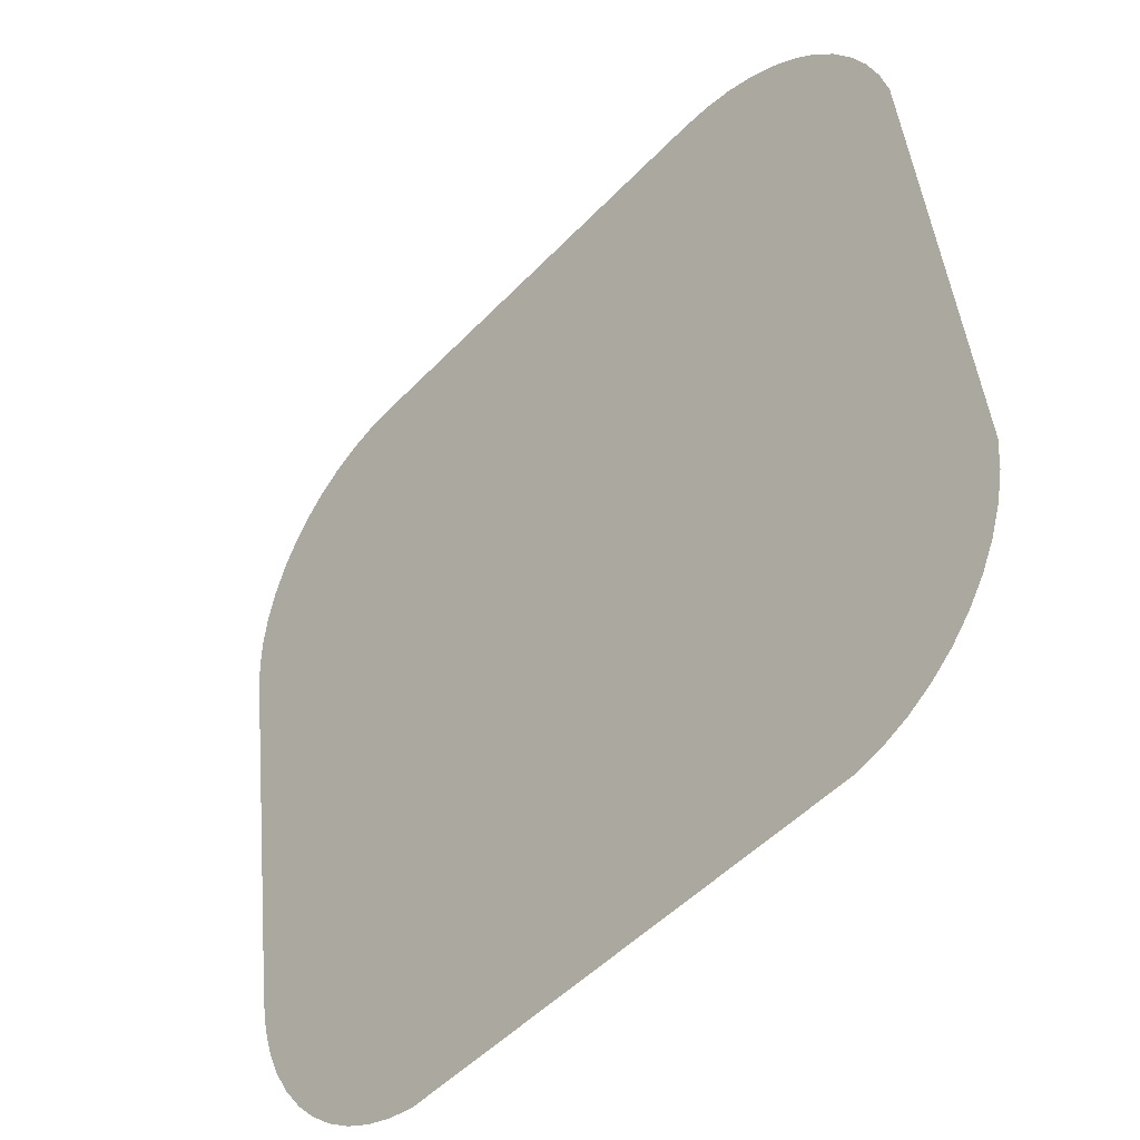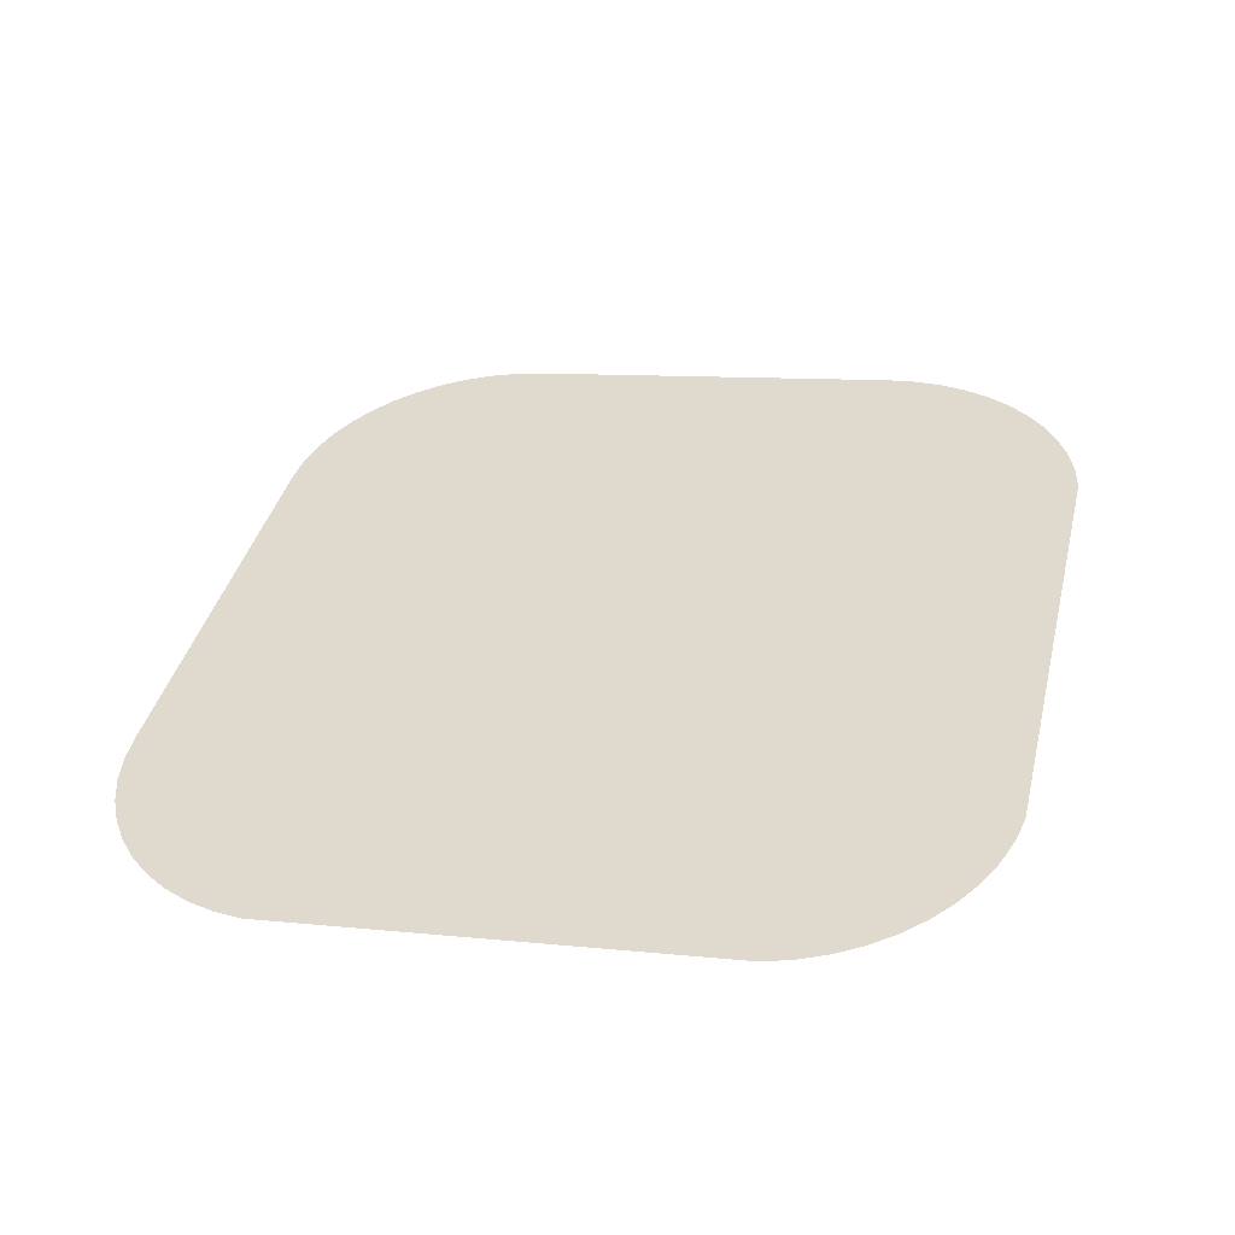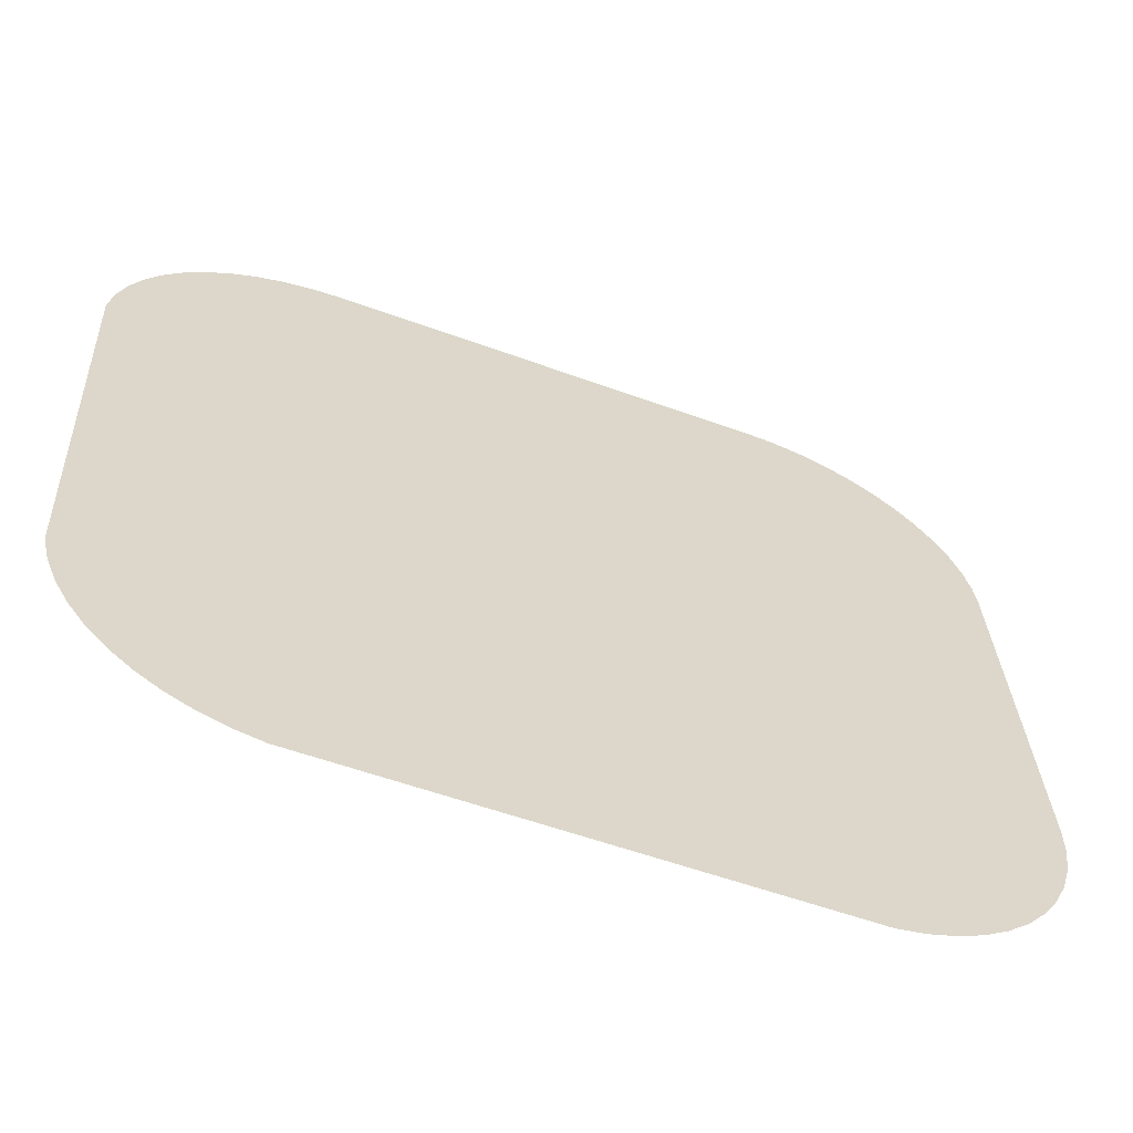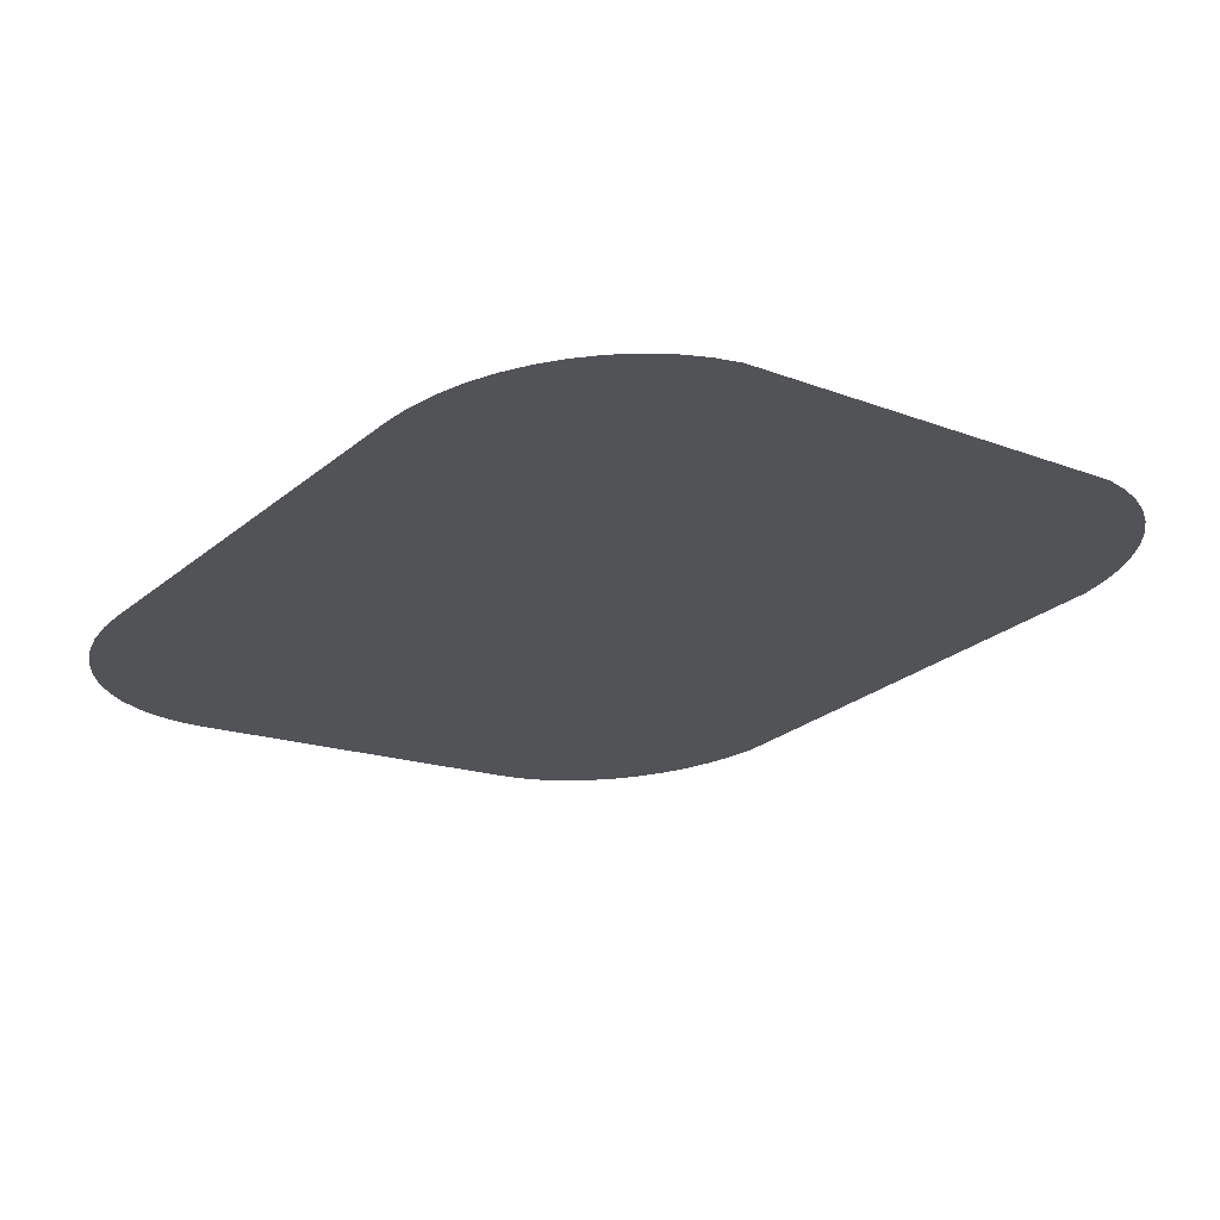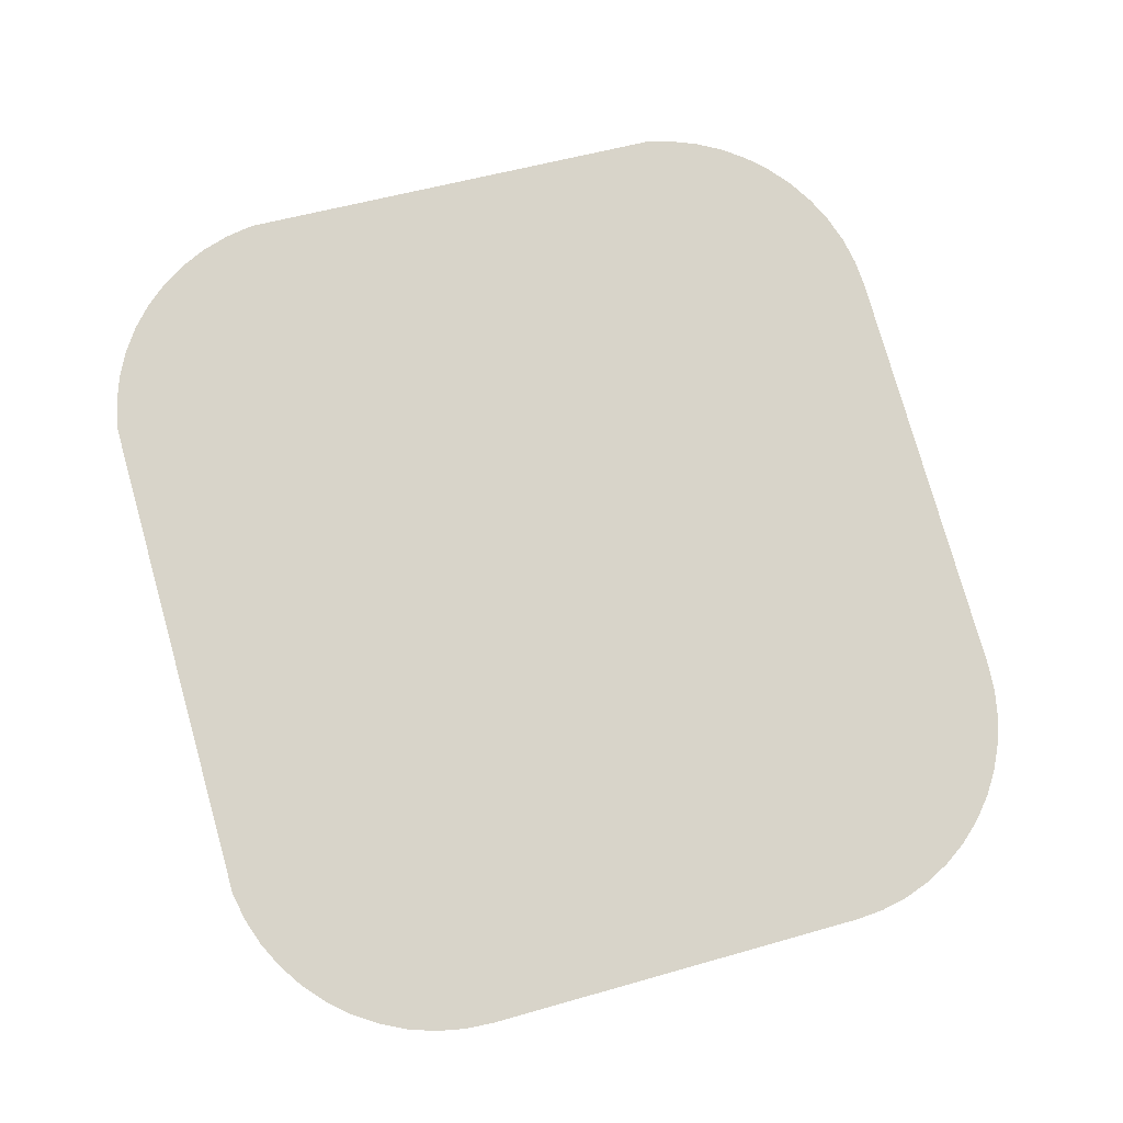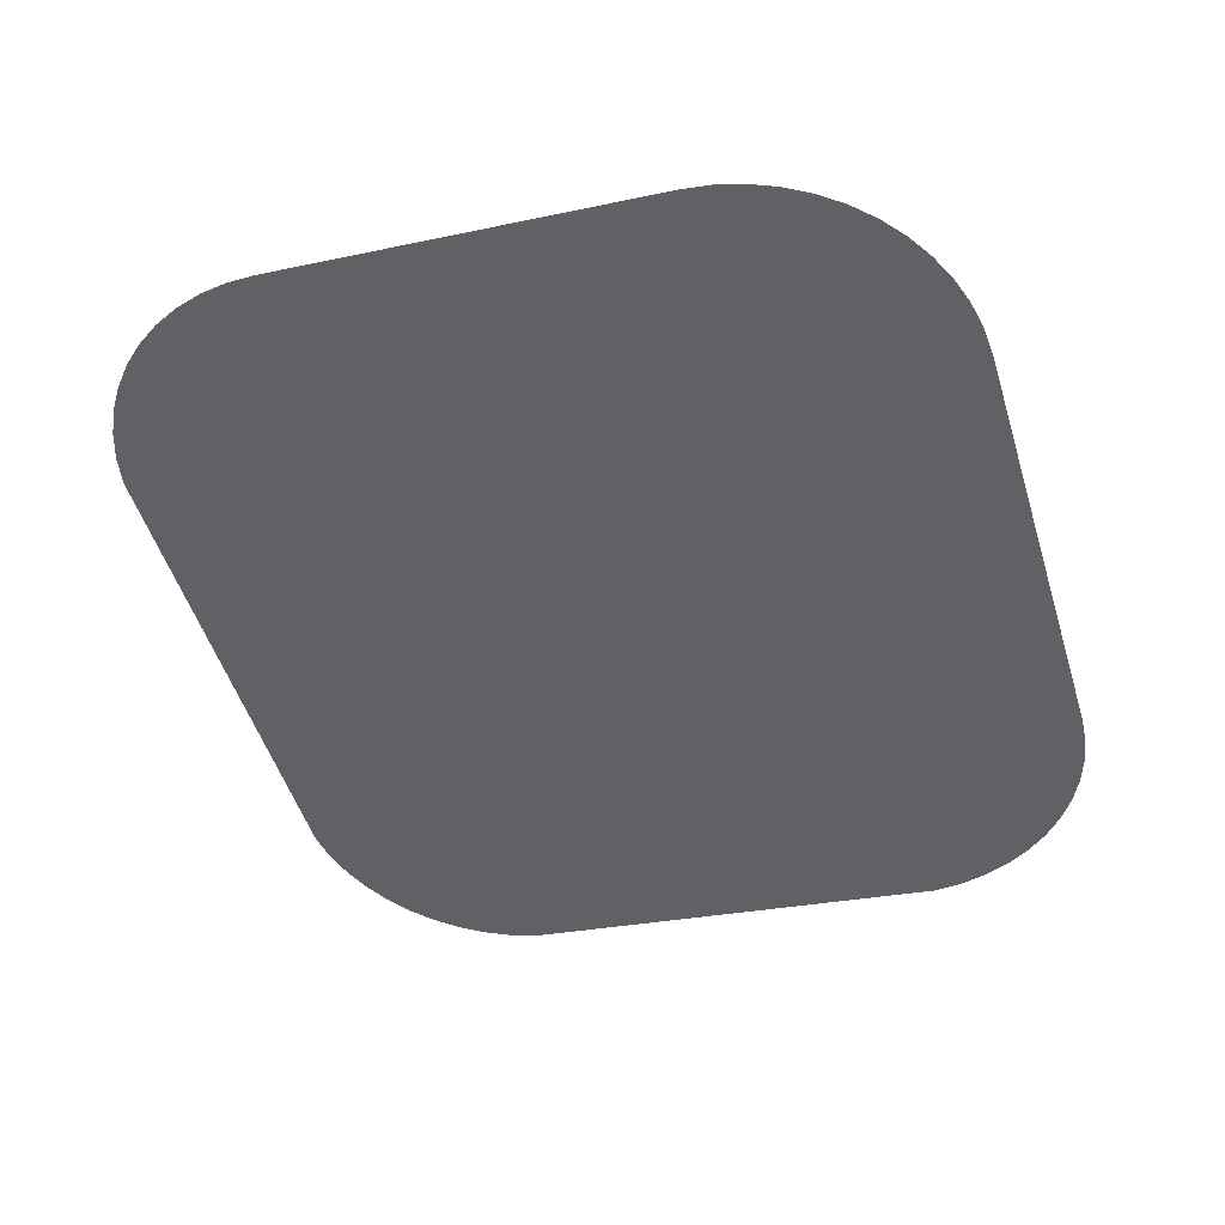
<metadata>
{"format":"obj","ext":"obj","renderer":"f3d","projection":"perspective","resolution":1024,"background":"white","views":[{"elev":-50.2,"azim":48.4,"up":"+Z"},{"elev":38.1,"azim":103.5,"up":"+Y"},{"elev":-54.2,"azim":158.6,"up":"+Z"},{"elev":-27.1,"azim":51.0,"up":"+Y"},{"elev":77.8,"azim":-105.7,"up":"+Y"},{"elev":-50.4,"azim":-73.0,"up":"+Y"}]}
</metadata>
<code>
o #ID3621
v -0.3655 0.0344 -0.0786
v -0.3657 0.0391 -0.1161
v -0.3657 0.03463 -0.08047
v -0.3655 0.03934 -0.118
v -0.3655 0.0343 -0.07783
v -0.3655 0.03943 -0.1188
v -0.365 0.03398 -0.07524
v -0.365 0.03976 -0.1214
v -0.3641 0.03366 -0.07273
v -0.3641 0.04007 -0.1239
v -0.3629 0.03336 -0.07036
v -0.3629 0.04037 -0.1262
v -0.3615 0.03309 -0.06816
v -0.3615 0.04065 -0.1284
v -0.3597 0.03284 -0.06617
v -0.3597 0.0409 -0.1304
v -0.3577 0.03262 -0.06443
v -0.3577 0.04111 -0.1322
v -0.3555 0.03244 -0.06296
v -0.3555 0.0413 -0.1336
v -0.3531 0.03229 -0.06179
v -0.3531 0.04145 -0.1348
v -0.3506 0.03218 -0.06094
v -0.3506 0.04155 -0.1356
v -0.3479 0.03212 -0.06042
v -0.3482 0.04161 -0.1361
v -0.3479 0.04162 -0.1362
v -0.3453 0.0321 -0.06025
v -0.3019 0.04162 -0.1362
v -0.3045 0.0321 -0.06025
v -0.3019 0.03212 -0.06042
v -0.2993 0.03218 -0.06094
v -0.3016 0.04161 -0.1361
v -0.2993 0.04155 -0.1356
v -0.2967 0.03229 -0.06179
v -0.2967 0.04145 -0.1348
v -0.2943 0.03244 -0.06296
v -0.2943 0.0413 -0.1336
v -0.2921 0.03262 -0.06443
v -0.2921 0.04111 -0.1322
v -0.2901 0.03284 -0.06617
v -0.2901 0.0409 -0.1304
v -0.2884 0.03309 -0.06816
v -0.2884 0.04065 -0.1284
v -0.2869 0.03336 -0.07036
v -0.2869 0.04037 -0.1262
v -0.2857 0.03366 -0.07273
v -0.2857 0.04007 -0.1239
v -0.2848 0.03398 -0.07524
v -0.2848 0.03976 -0.1214
v -0.2845 0.03422 -0.07717
v -0.2845 0.03952 -0.1194
v -0.2843 0.0343 -0.07783
v -0.2843 0.03943 -0.1188
f 1 2 3
f 3 2 1
f 2 1 4
f 4 1 2
f 4 1 5
f 5 1 4
f 4 5 6
f 6 5 4
f 6 5 7
f 7 5 6
f 6 7 8
f 8 7 6
f 8 7 9
f 9 7 8
f 8 9 10
f 10 9 8
f 10 9 11
f 11 9 10
f 10 11 12
f 12 11 10
f 12 11 13
f 13 11 12
f 12 13 14
f 14 13 12
f 14 13 15
f 15 13 14
f 14 15 16
f 16 15 14
f 16 15 17
f 17 15 16
f 16 17 18
f 18 17 16
f 18 17 19
f 19 17 18
f 18 19 20
f 20 19 18
f 20 19 21
f 21 19 20
f 20 21 22
f 22 21 20
f 22 21 23
f 23 21 22
f 22 23 24
f 24 23 22
f 24 23 25
f 25 23 24
f 24 25 26
f 26 25 24
f 26 25 27
f 27 25 26
f 27 25 28
f 28 25 27
f 27 28 29
f 29 28 27
f 29 28 30
f 30 28 29
f 29 30 31
f 31 30 29
f 29 31 32
f 32 31 29
f 29 32 33
f 33 32 29
f 33 32 34
f 34 32 33
f 34 32 35
f 35 32 34
f 34 35 36
f 36 35 34
f 36 35 37
f 37 35 36
f 36 37 38
f 38 37 36
f 38 37 39
f 39 37 38
f 38 39 40
f 40 39 38
f 40 39 41
f 41 39 40
f 40 41 42
f 42 41 40
f 42 41 43
f 43 41 42
f 42 43 44
f 44 43 42
f 44 43 45
f 45 43 44
f 44 45 46
f 46 45 44
f 46 45 47
f 47 45 46
f 46 47 48
f 48 47 46
f 48 47 49
f 49 47 48
f 48 49 50
f 50 49 48
f 50 49 51
f 51 49 50
f 50 51 52
f 52 51 50
f 52 51 53
f 53 51 52
f 52 53 54
f 54 53 52

</code>
